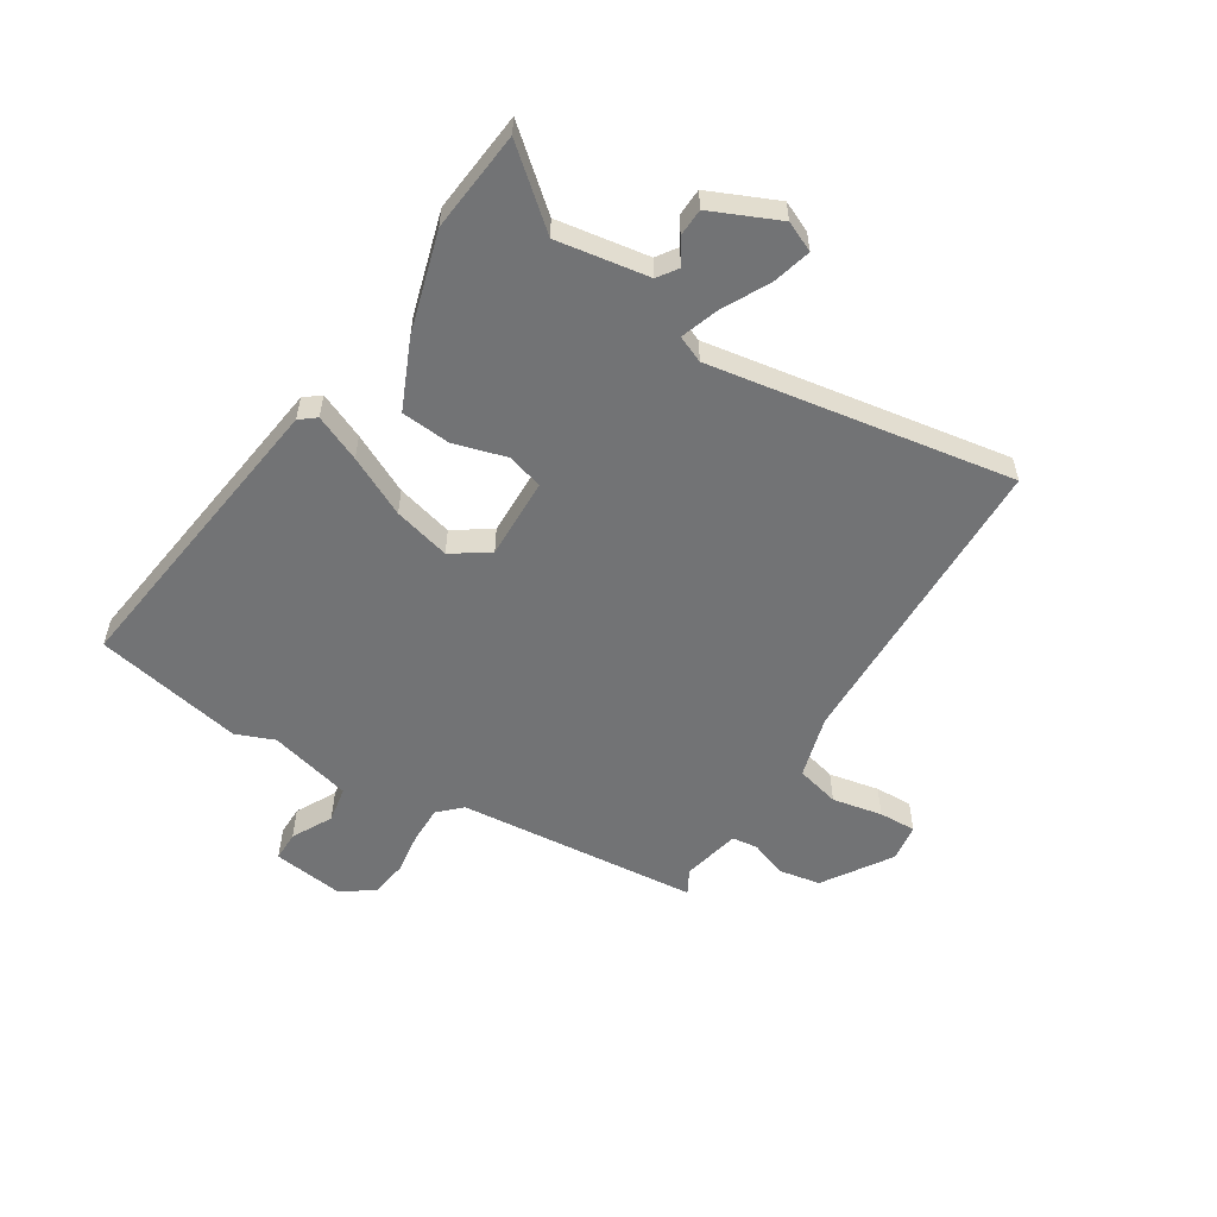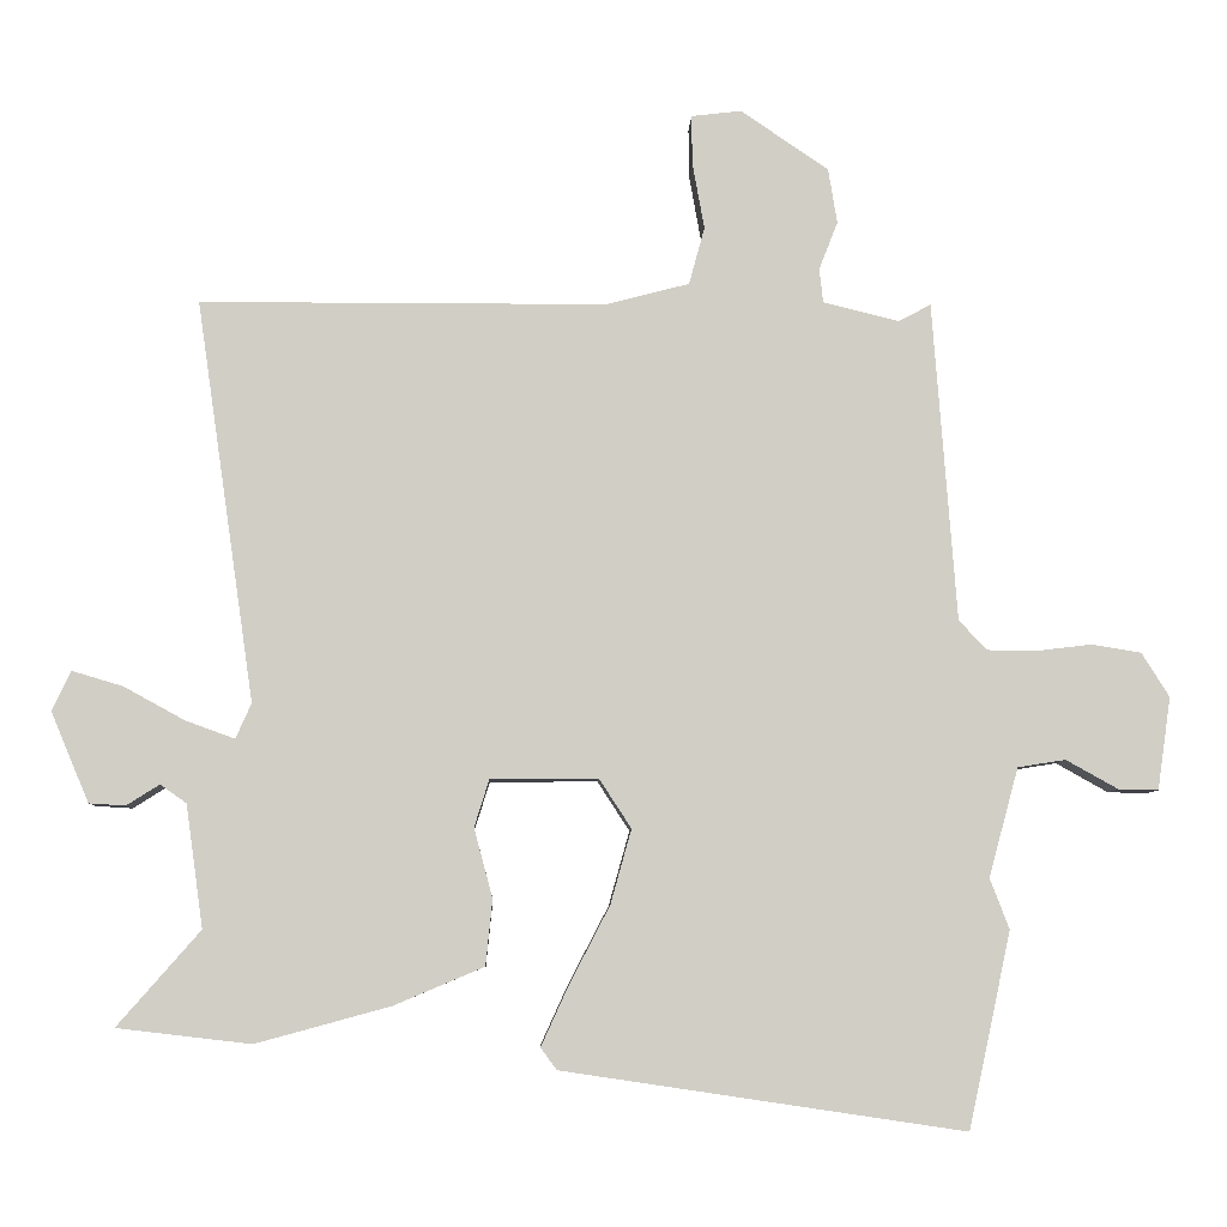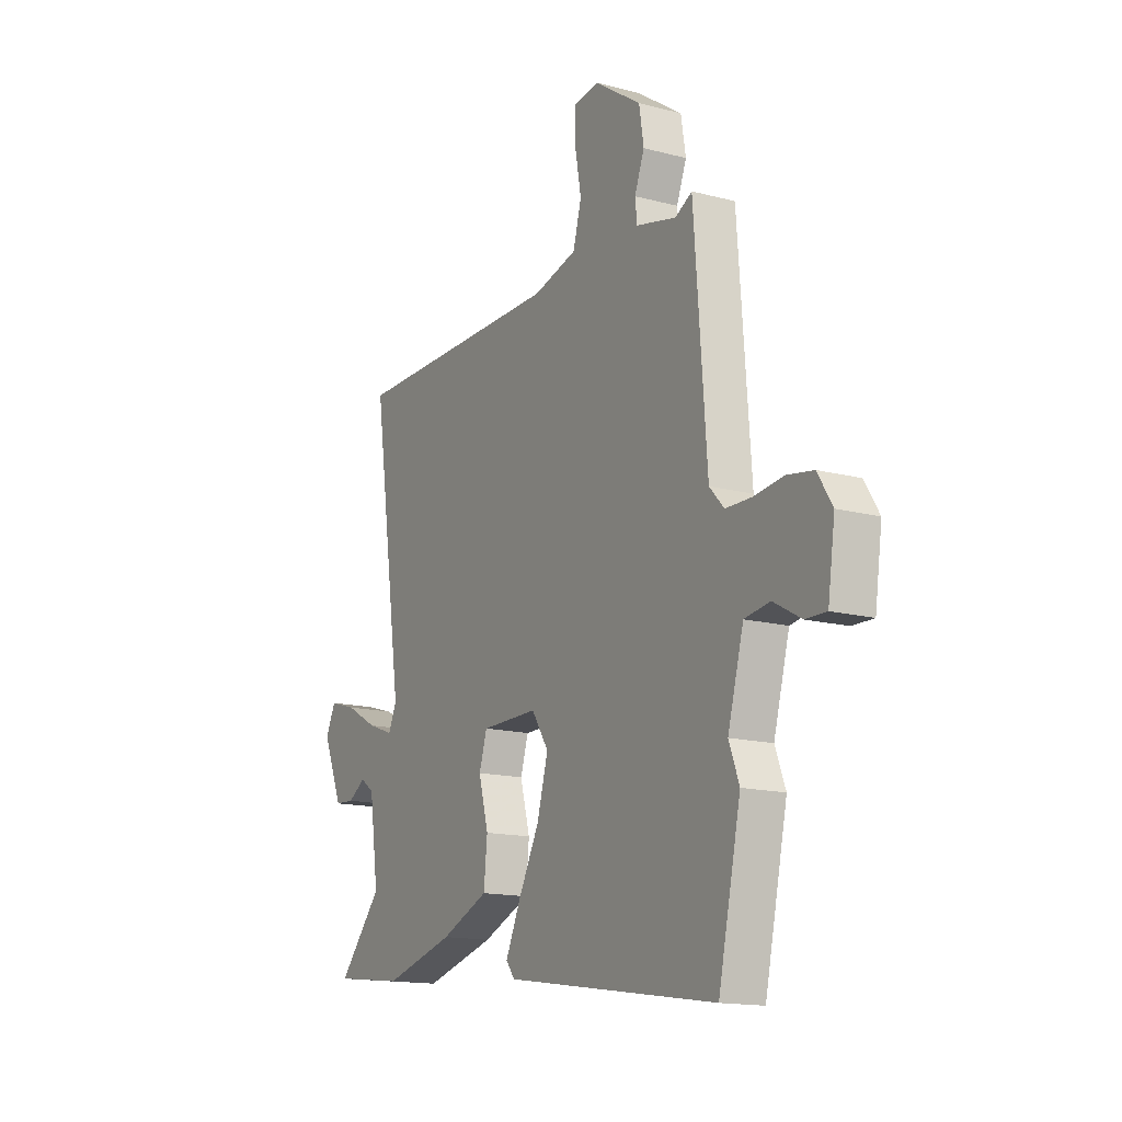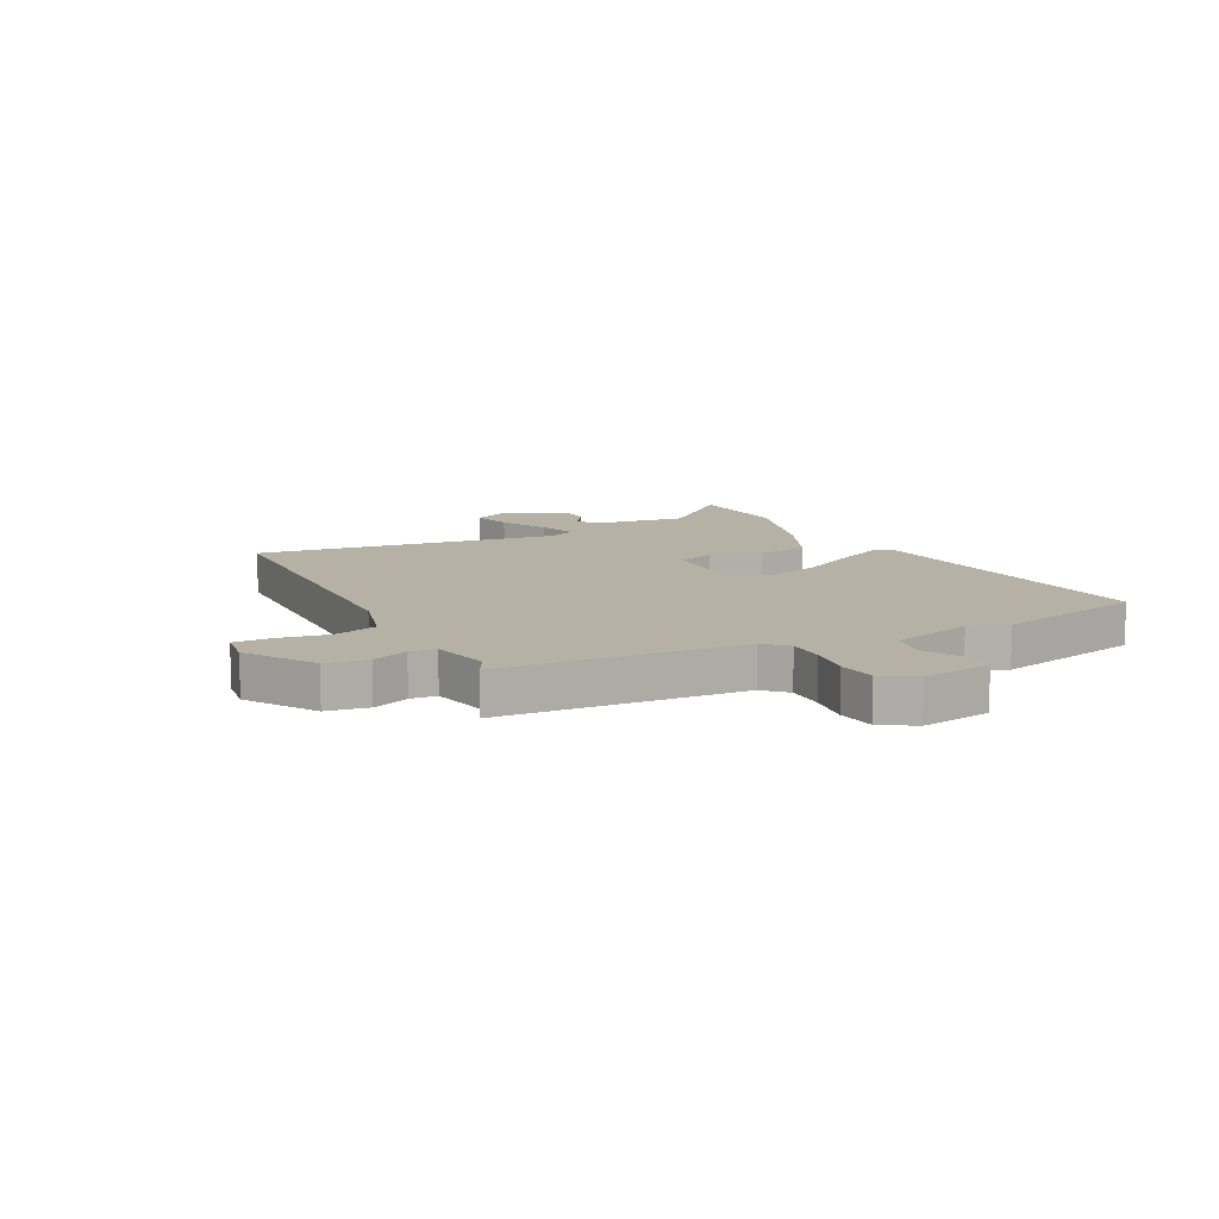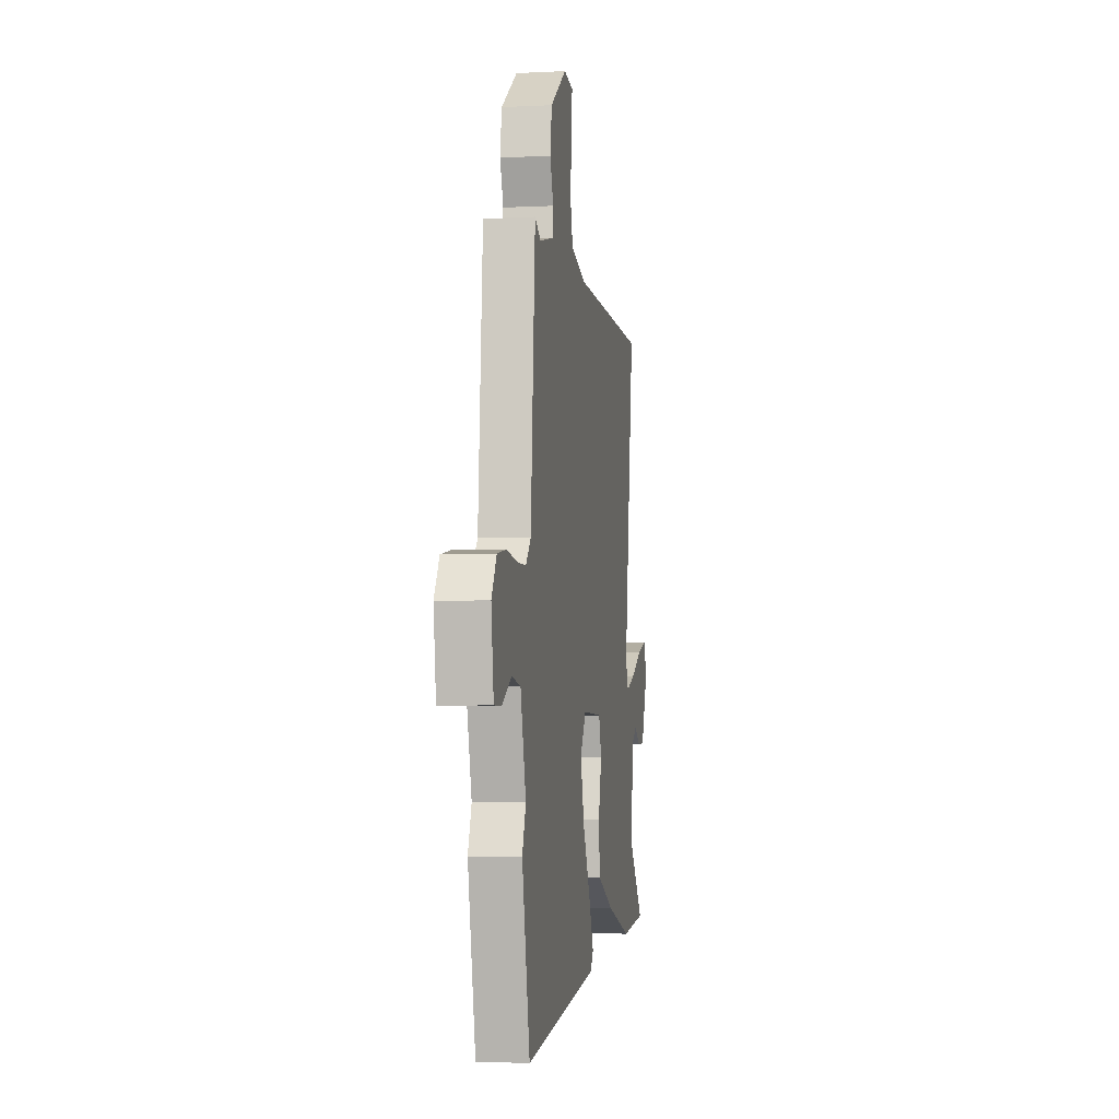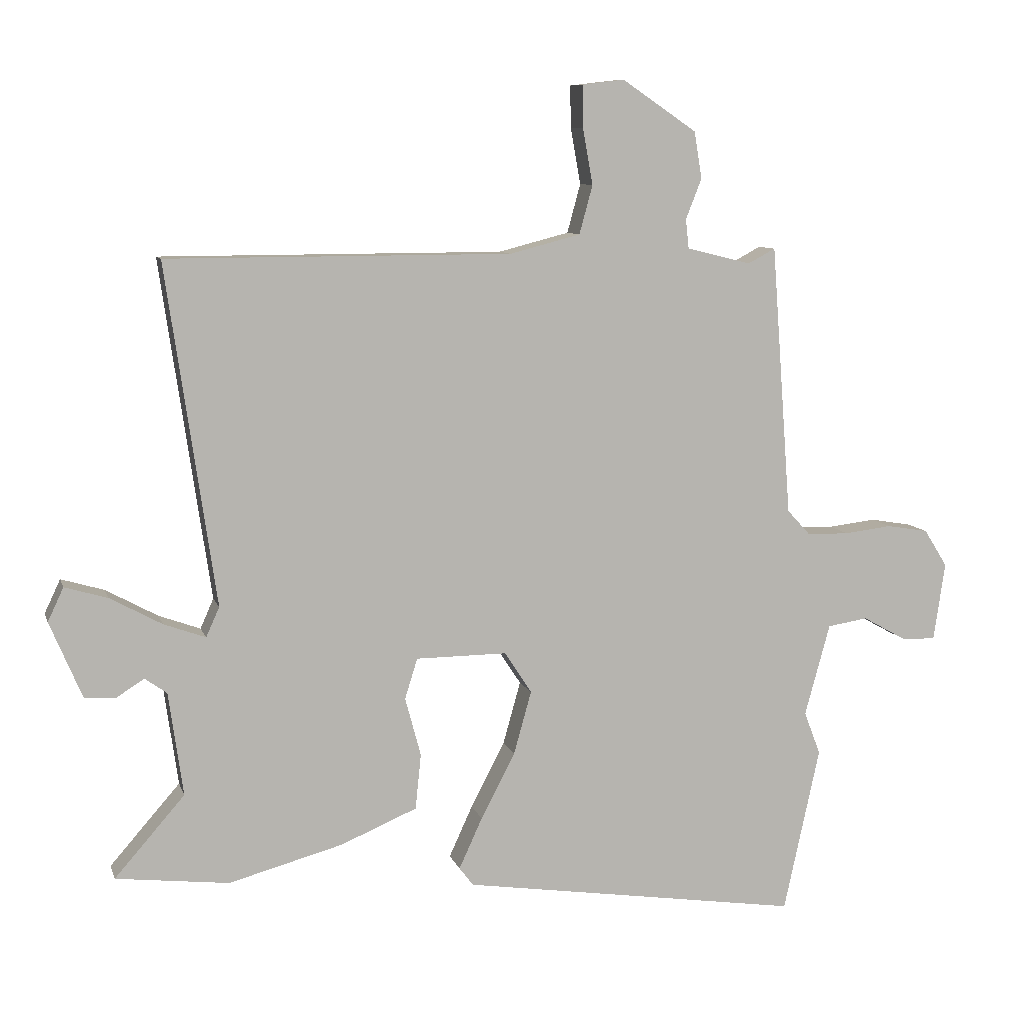
<metadata>
{"format":"obj","ext":"obj","renderer":"f3d","projection":"perspective","resolution":1024,"background":"white","views":[{"elev":-55.8,"azim":-120.9,"up":"+Y"},{"elev":-6.8,"azim":-2.0,"up":"+Z"},{"elev":-15.1,"azim":60.7,"up":"+Z"},{"elev":12.0,"azim":63.3,"up":"+Y"},{"elev":-5.0,"azim":99.0,"up":"+Z"},{"elev":8.8,"azim":-14.5,"up":"+Z"}]}
</metadata>
<code>
v 0.531 0.07 -0.357
v 0.474 0.07 -0.619
v -0.064 0.07 -0.539
v -0.086 0.07 -0.51
v -0.049 0.07 -0.429
v 0.005 0.07 -0.325
v 0.033 0.07 -0.225
v -0.01 0.07 -0.159
v -0.154 0.07 -0.16
v -0.174 0.07 -0.224
v -0.149 0.07 -0.317
v -0.158 0.07 -0.405
v -0.279 0.07 -0.456
v -0.459 0.07 -0.505
v -0.638 0.07 -0.484
v -0.527 0.07 -0.357
v -0.55 0.07 -0.193
v -0.585 0.07 -0.168
v -0.629 0.07 -0.196
v -0.678 0.07 -0.193
v -0.729 0.07 -0.072
v -0.704 0.07 -0.019
v -0.636 0.07 -0.039
v -0.554 0.07 -0.084
v -0.488 0.07 -0.108
v -0.467 0.07 -0.061
v -0.545 0.07 0.477
v -0.001 0.07 0.478
v 0.111 0.07 0.507
v 0.132 0.07 0.584
v 0.116 0.07 0.673
v 0.115 0.07 0.739
v 0.182 0.07 0.747
v 0.3 0.07 0.667
v 0.312 0.07 0.593
v 0.287 0.07 0.529
v 0.292 0.07 0.483
v 0.394 0.07 0.458
v 0.437 0.07 0.481
v 0.469 0.07 0.053
v 0.506 0.07 0.013
v 0.572 0.07 0.012
v 0.647 0.07 0.021
v 0.713 0.07 0.01
v 0.75 0.07 -0.049
v 0.732 0.07 -0.173
v 0.679 0.07 -0.172
v 0.609 0.07 -0.133
v 0.545 0.07 -0.143
v 0.505 0.07 -0.289
v 0.531 0 -0.357
v 0.474 0 -0.619
v -0.064 0 -0.539
v -0.086 0 -0.51
v -0.049 0 -0.429
v 0.005 0 -0.325
v 0.033 0 -0.225
v -0.01 0 -0.159
v -0.154 0 -0.16
v -0.174 0 -0.224
v -0.149 0 -0.317
v -0.158 0 -0.405
v -0.279 0 -0.456
v -0.459 0 -0.505
v -0.638 0 -0.484
v -0.527 0 -0.357
v -0.55 0 -0.193
v -0.585 0 -0.168
v -0.629 0 -0.196
v -0.678 0 -0.193
v -0.729 0 -0.072
v -0.704 0 -0.019
v -0.636 0 -0.039
v -0.554 0 -0.084
v -0.488 0 -0.108
v -0.467 0 -0.061
v -0.545 0 0.477
v -0.001 0 0.478
v 0.111 0 0.507
v 0.132 0 0.584
v 0.116 0 0.673
v 0.115 0 0.739
v 0.182 0 0.747
v 0.3 0 0.667
v 0.312 0 0.593
v 0.287 0 0.529
v 0.292 0 0.483
v 0.394 0 0.458
v 0.437 0 0.481
v 0.469 0 0.053
v 0.506 0 0.013
v 0.572 0 0.012
v 0.647 0 0.021
v 0.713 0 0.01
v 0.75 0 -0.049
v 0.732 0 -0.173
v 0.679 0 -0.172
v 0.609 0 -0.133
v 0.545 0 -0.143
v 0.505 0 -0.289
f 46 47 48
f 45 46 48
f 44 45 48
f 43 44 48
f 42 43 48
f 41 42 48 49
f 40 41 49 50
f 38 39 40
f 37 38 40 50
f 34 35 36
f 33 34 36
f 32 33 36
f 31 32 36
f 30 31 36
f 29 30 36 37
f 28 29 37 50
f 26 27 28
f 25 26 28
f 22 23 24
f 21 22 24
f 20 21 24
f 19 20 24
f 18 19 24
f 17 18 24 25
f 16 17 25 28
f 14 15 16
f 13 14 16
f 12 13 16
f 11 12 16
f 10 11 16
f 9 10 16 28
f 4 5 6
f 3 4 6
f 2 3 6
f 1 2 6
f 50 1 6
f 50 6 7
f 28 50 7 8
f 8 9 28
f 98 97 96
f 98 96 95
f 98 95 94
f 98 94 93
f 98 93 92
f 99 98 92 91
f 100 99 91 90
f 90 89 88
f 100 90 88 87
f 86 85 84
f 86 84 83
f 86 83 82
f 86 82 81
f 86 81 80
f 87 86 80 79
f 100 87 79 78
f 78 77 76
f 78 76 75
f 74 73 72
f 74 72 71
f 74 71 70
f 74 70 69
f 74 69 68
f 75 74 68 67
f 78 75 67 66
f 66 65 64
f 66 64 63
f 66 63 62
f 66 62 61
f 66 61 60
f 78 66 60 59
f 56 55 54
f 56 54 53
f 56 53 52
f 56 52 51
f 56 51 100
f 57 56 100
f 58 57 100 78
f 78 59 58
f 1 51 52 2
f 2 52 53 3
f 3 53 54 4
f 4 54 55 5
f 5 55 56 6
f 6 56 57 7
f 7 57 58 8
f 8 58 59 9
f 9 59 60 10
f 10 60 61 11
f 11 61 62 12
f 12 62 63 13
f 13 63 64 14
f 14 64 65 15
f 15 65 66 16
f 16 66 67 17
f 17 67 68 18
f 18 68 69 19
f 19 69 70 20
f 20 70 71 21
f 21 71 72 22
f 22 72 73 23
f 23 73 74 24
f 24 74 75 25
f 25 75 76 26
f 26 76 77 27
f 27 77 78 28
f 28 78 79 29
f 29 79 80 30
f 30 80 81 31
f 31 81 82 32
f 32 82 83 33
f 33 83 84 34
f 34 84 85 35
f 35 85 86 36
f 36 86 87 37
f 37 87 88 38
f 38 88 89 39
f 39 89 90 40
f 40 90 91 41
f 41 91 92 42
f 42 92 93 43
f 43 93 94 44
f 44 94 95 45
f 45 95 96 46
f 46 96 97 47
f 47 97 98 48
f 48 98 99 49
f 49 99 100 50
f 50 100 51 1

</code>
